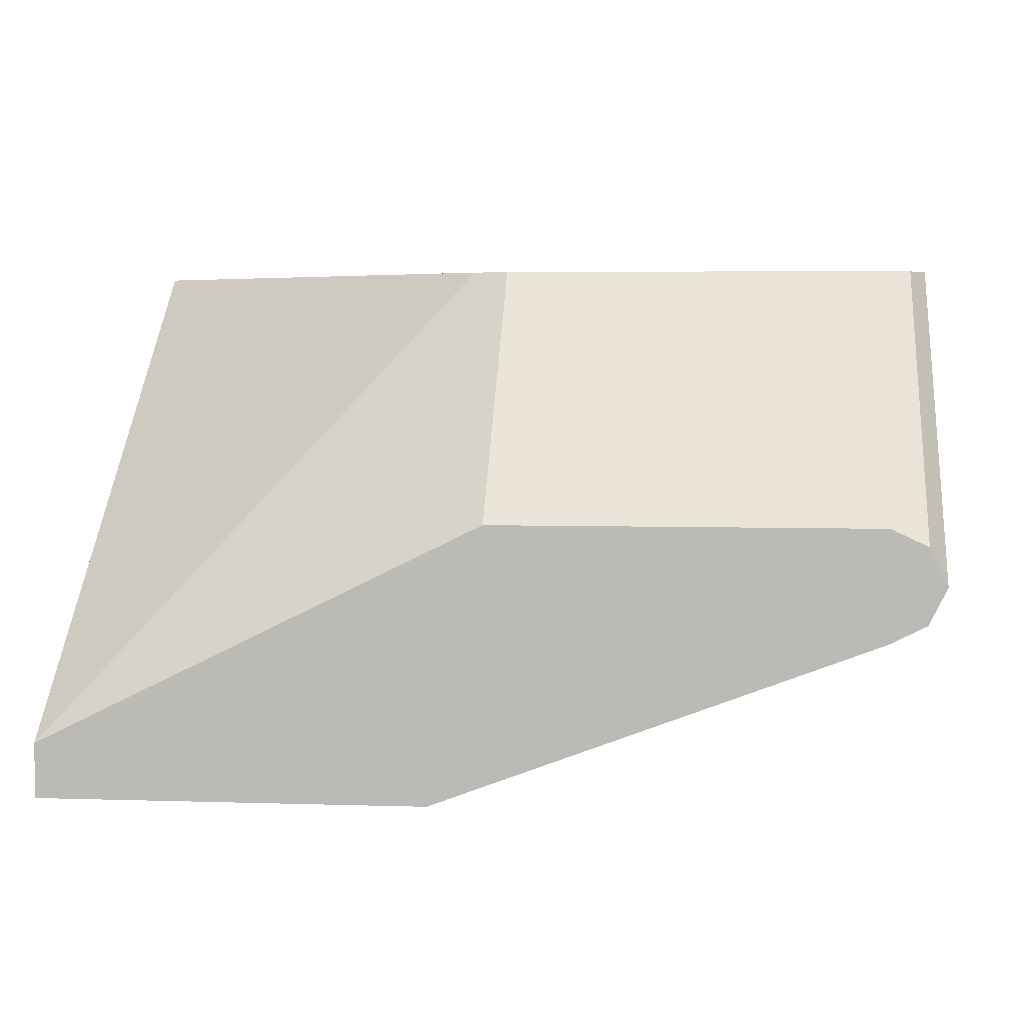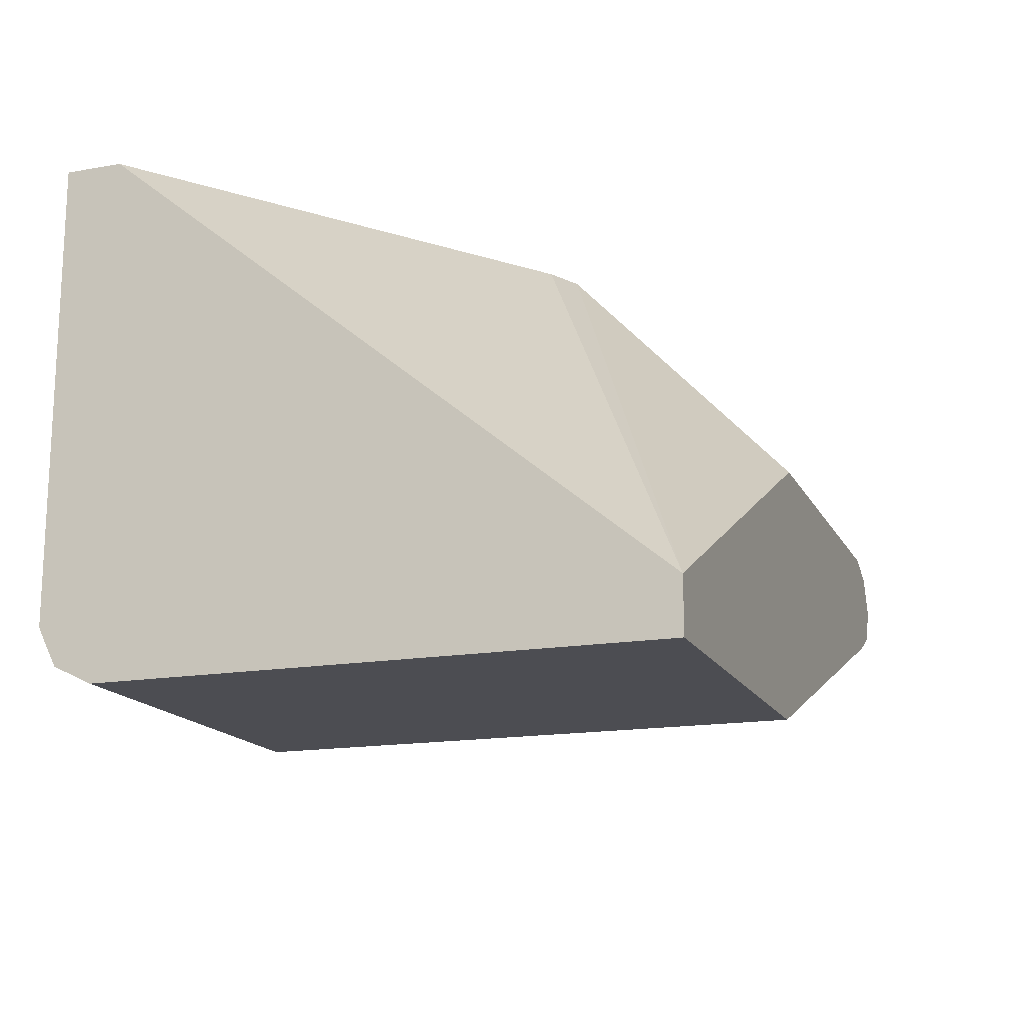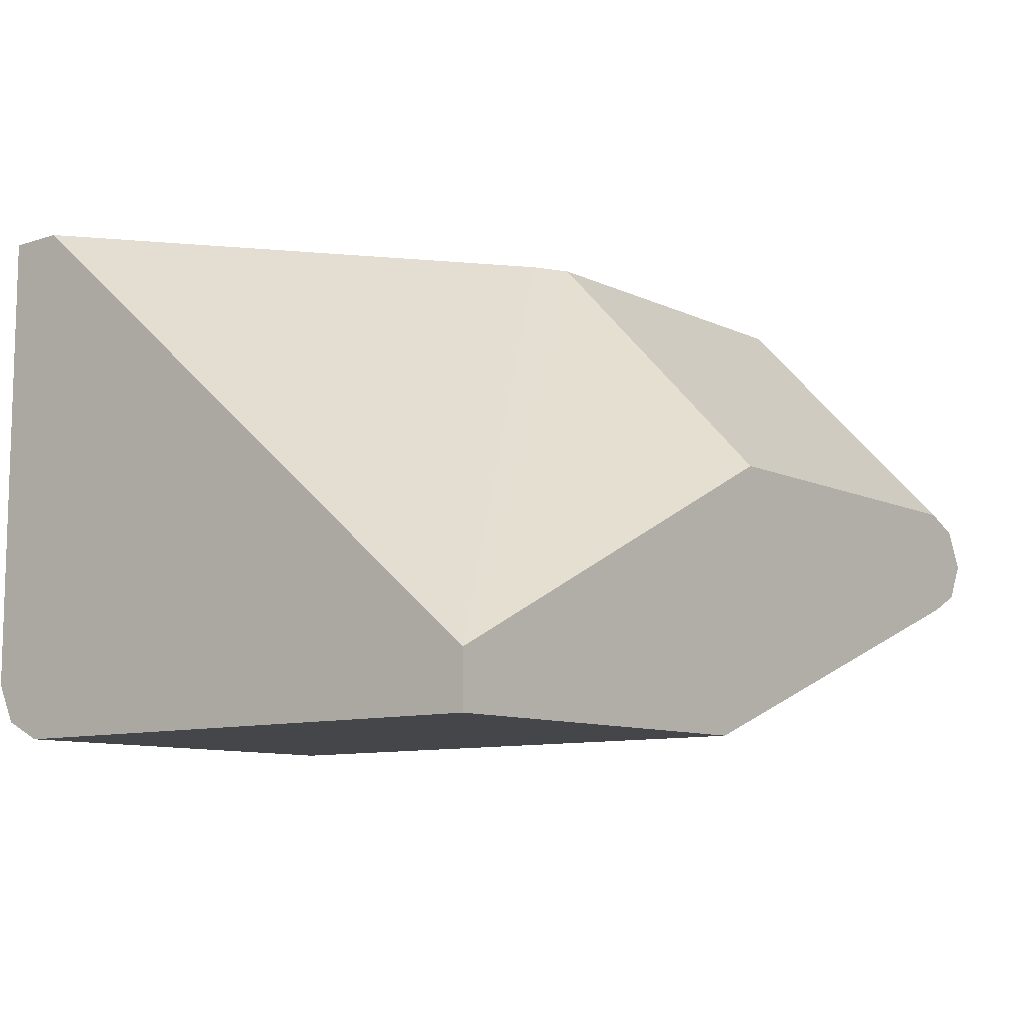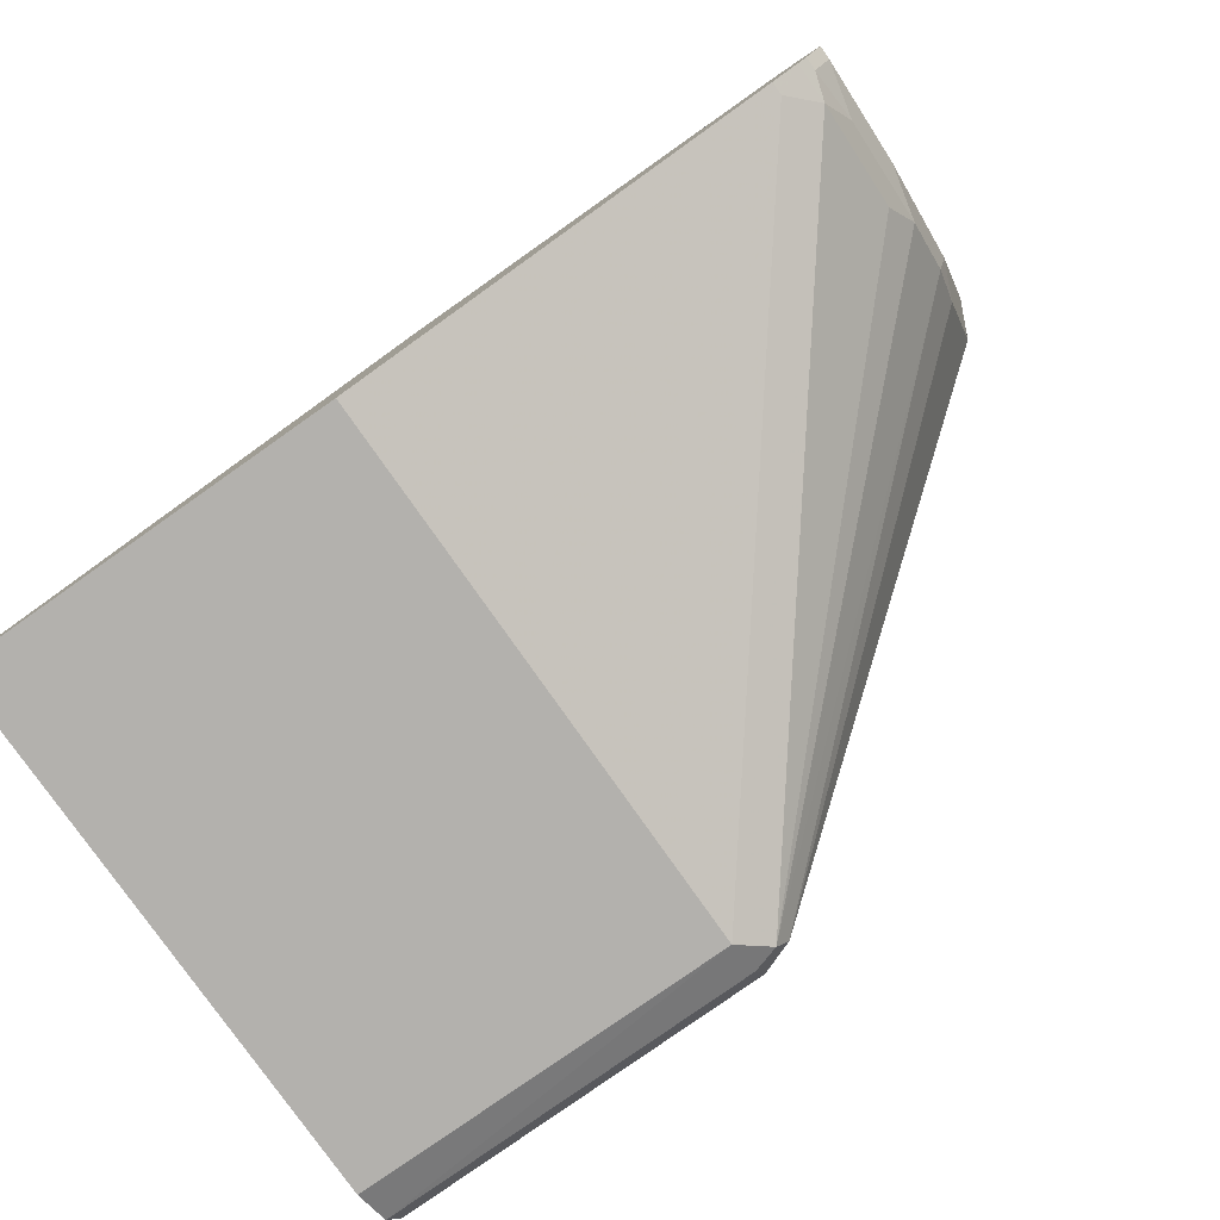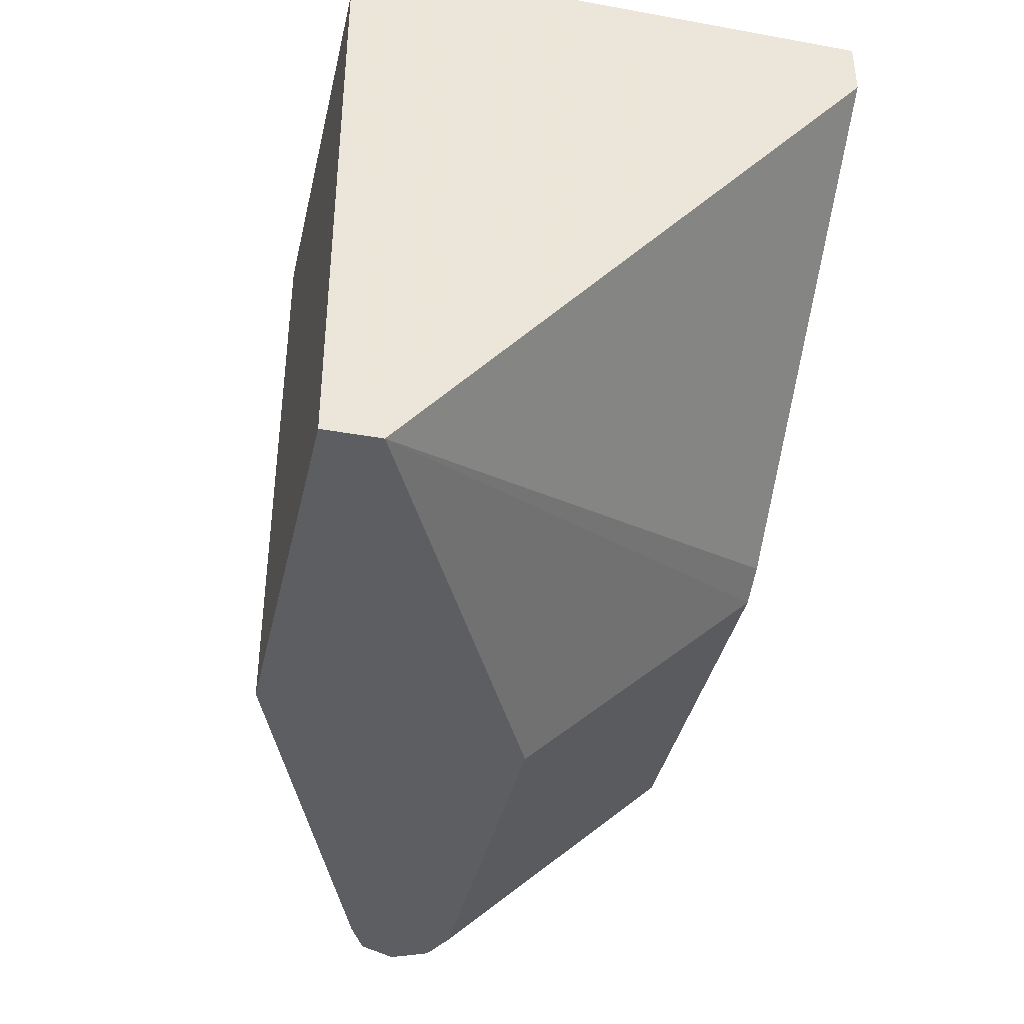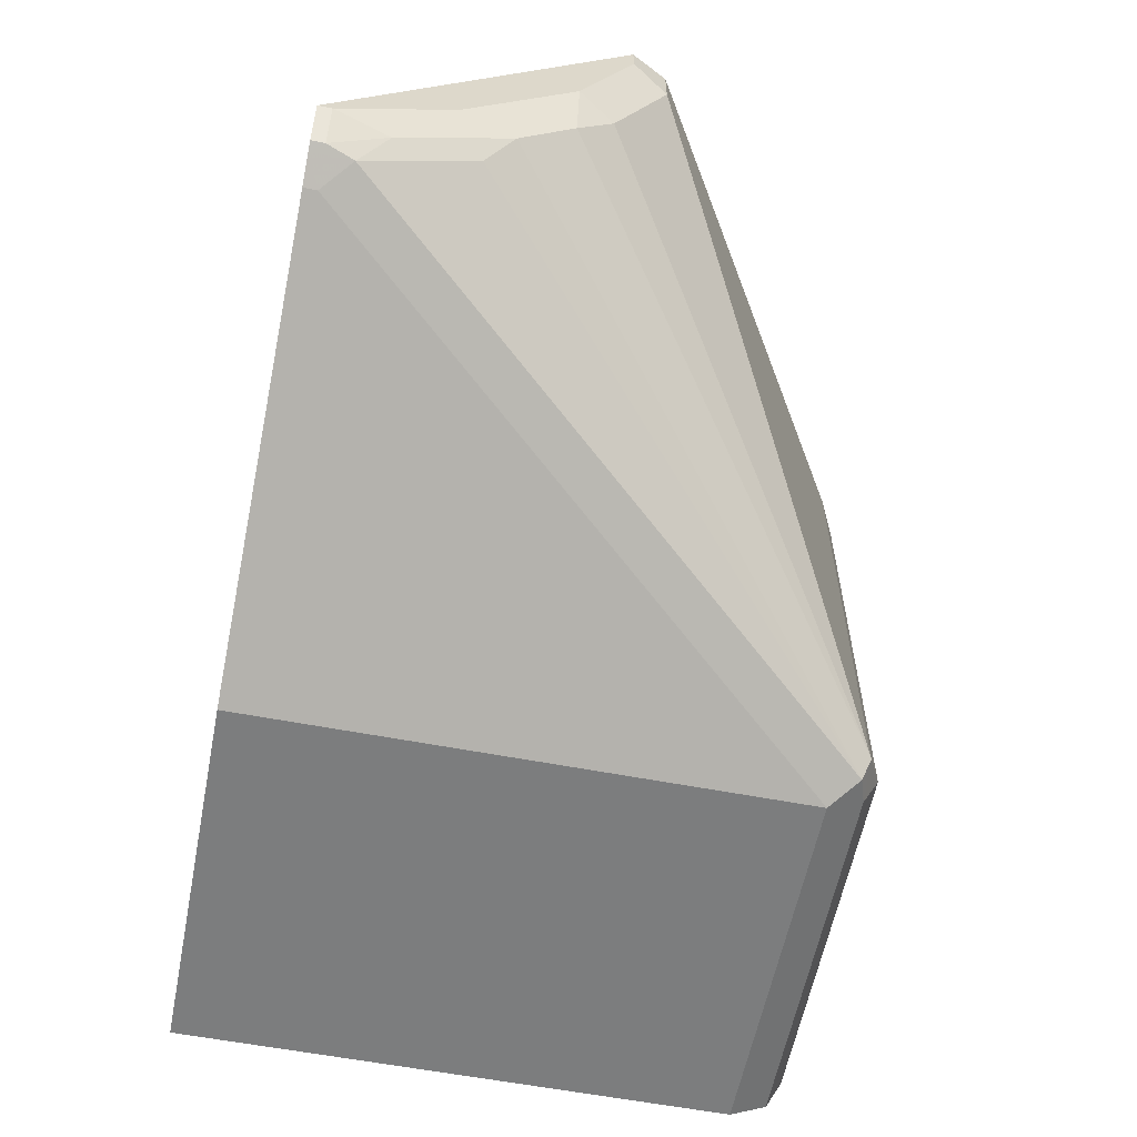
<metadata>
{"format":"obj","ext":"obj","renderer":"f3d","projection":"perspective","resolution":1024,"background":"white","views":[{"elev":4.9,"azim":-174.3,"up":"+Y"},{"elev":-16.3,"azim":109.7,"up":"+Y"},{"elev":-9.7,"azim":129.4,"up":"+Y"},{"elev":-79.2,"azim":-144.9,"up":"+Y"},{"elev":-39.1,"azim":77.3,"up":"+Z"},{"elev":-59.0,"azim":-101.2,"up":"+Y"}]}
</metadata>
<code>
v -0.7057 -0.004711 -0.3064
v -0.7057 -0.08322 -0.3064
v -0.7057 -0.004711 -0.3161
v -0.7717 -0.004711 -0.3068
v -0.7057 -0.08425 -0.3068
v -0.7717 -0.08368 -0.3068
v -0.7057 -0.08368 -0.4114
v -0.7749 -0.004711 -0.3688
v -0.7763 -0.004711 -0.3091
v -0.7057 -0.08984 -0.3096
v -0.7717 -0.08988 -0.3099
v -0.7779 -0.08678 -0.3099
v -0.781 -0.0465 -0.4114
v -0.781 -0.004711 -0.3719
v -0.7057 -0.09298 -0.4114
v -0.7779 -0.004711 -0.3099
v -0.7057 -0.09298 -0.3161
v -0.7764 -0.09065 -0.3115
v -0.7717 -0.09298 -0.3161
v -0.8523 -0.0124 -0.3564
v -0.8523 -0.03099 -0.3657
v -0.8531 -0.03836 -0.3719
v -0.8461 -0.0465 -0.4114
v -0.8461 -0.004711 -0.3719
v -0.7717 -0.09298 -0.4114
v -0.8523 -0.004711 -0.3564
v -0.8531 -0.04765 -0.3812
v -0.8508 -0.05346 -0.3859
v -0.8508 -0.06276 -0.4045
v -0.8461 -0.06508 -0.4091
v -0.8531 -0.004711 -0.358
v -0.8554 -0.009299 -0.3626
v -0.8554 -0.0279 -0.3719
v -0.8524 -0.04936 -0.4114
v -0.8523 -0.004711 -0.3688
v -0.8461 -0.06508 -0.4114
v -0.8554 -0.0372 -0.3812
v -0.8554 -0.0465 -0.3905
v -0.8531 -0.05695 -0.3998
v -0.8523 -0.06198 -0.4091
v -0.8508 -0.06275 -0.4114
v -0.8554 -0.004711 -0.3626
v -0.8554 -0.05578 -0.4114
v -0.8554 -0.05578 -0.4091
v -0.8523 -0.06198 -0.4114
f 22 33 37
f 22 37 27
f 21 33 22
f 21 32 33
f 20 32 21
f 20 31 32
f 20 26 31
f 19 36 25
f 18 22 27
f 19 29 30
f 18 29 19
f 18 28 29
f 18 27 28
f 15 19 25
f 13 24 14
f 23 34 24
f 13 23 24
f 19 30 36
f 24 34 35
f 32 37 33
f 27 38 39
f 12 22 18
f 40 45 41
f 40 43 45
f 40 44 43
f 39 44 40
f 38 44 39
f 34 42 35
f 34 43 42
f 32 38 37
f 32 44 38
f 32 43 44
f 32 42 43
f 31 42 32
f 30 41 36
f 29 41 30
f 29 40 41
f 29 39 40
f 27 29 28
f 27 39 29
f 27 37 38
f 12 21 22
f 15 17 19
f 12 26 20
f 1 6 2
f 1 4 6
f 1 9 4
f 1 16 9
f 1 26 16
f 1 31 26
f 1 42 31
f 1 35 42
f 2 6 5
f 1 24 35
f 1 8 14
f 1 3 8
f 1 7 3
f 1 17 15
f 1 10 17
f 1 5 10
f 1 2 5
f 12 20 21
f 1 14 24
f 3 7 8
f 1 15 7
f 5 6 11
f 12 16 26
f 4 9 6
f 11 12 18
f 10 19 17
f 10 11 18
f 9 16 12
f 7 23 13
f 7 34 23
f 7 43 34
f 10 18 19
f 7 41 45
f 7 36 41
f 7 25 36
f 7 15 25
f 7 14 8
f 5 11 10
f 7 13 14
f 6 12 11
f 7 45 43
f 6 9 12

</code>
